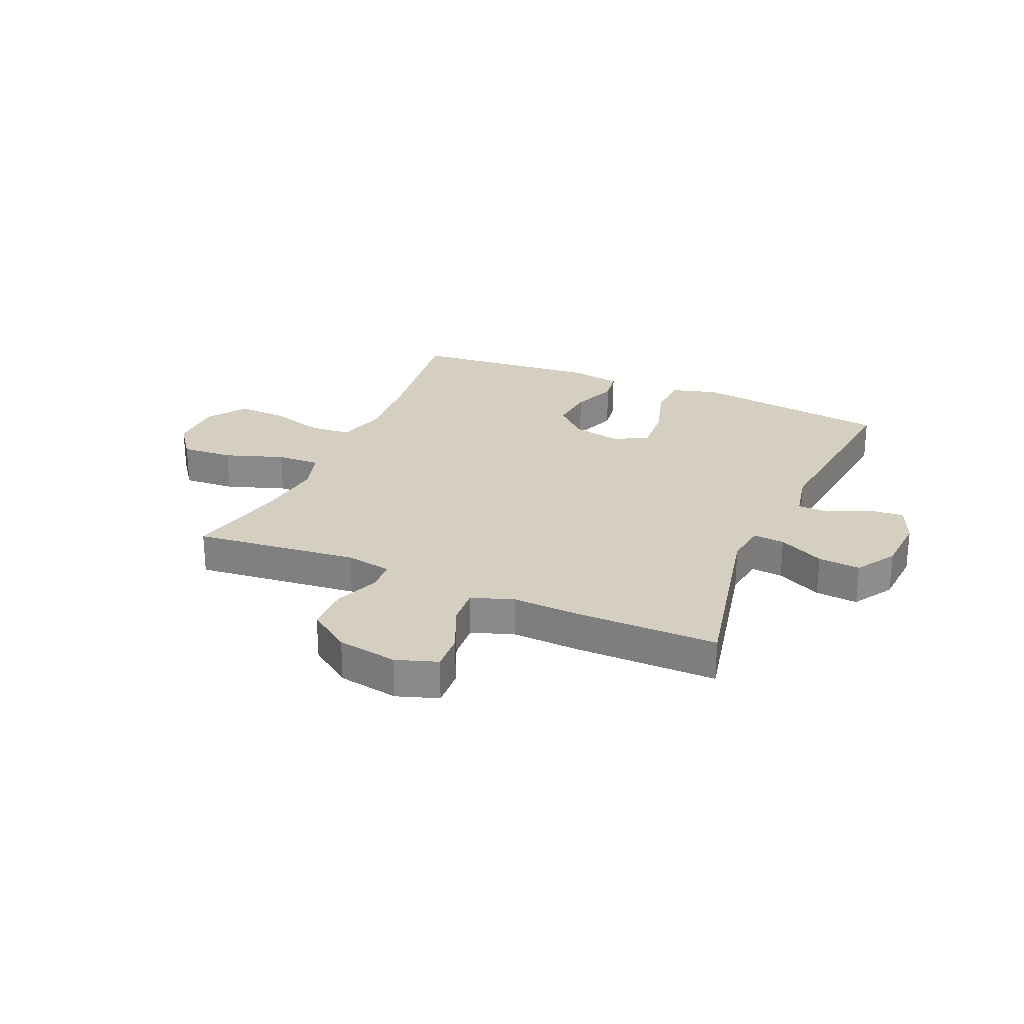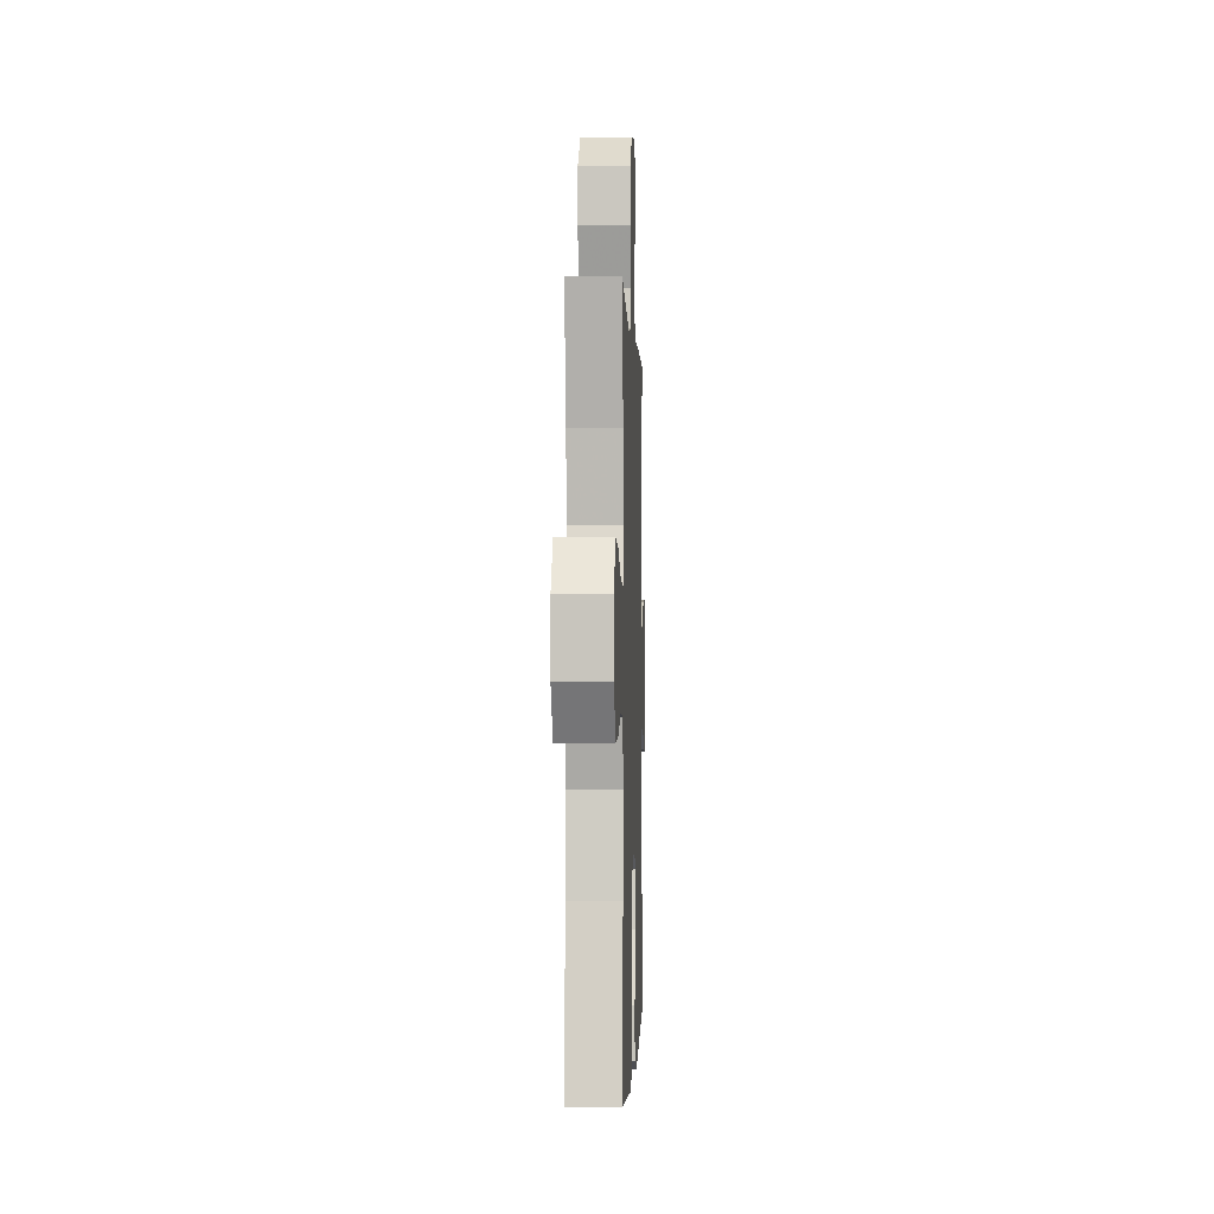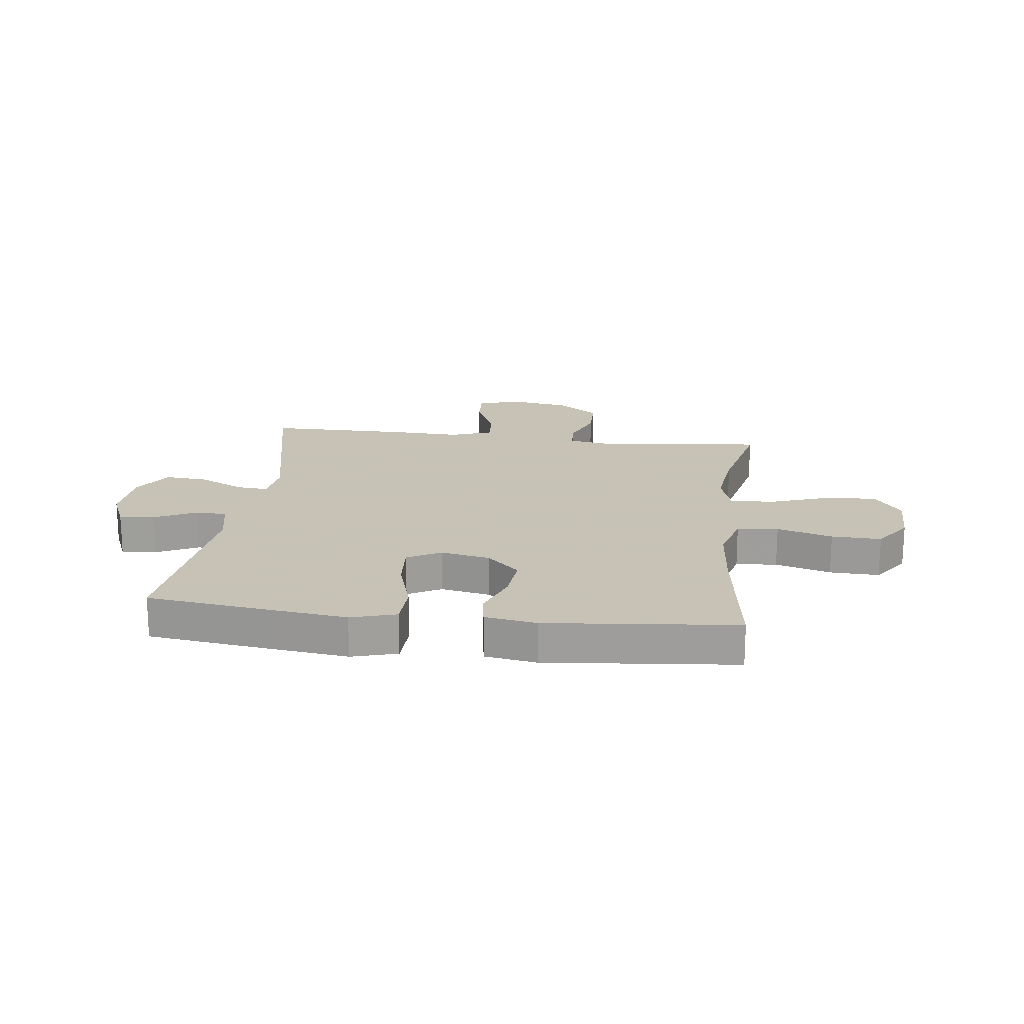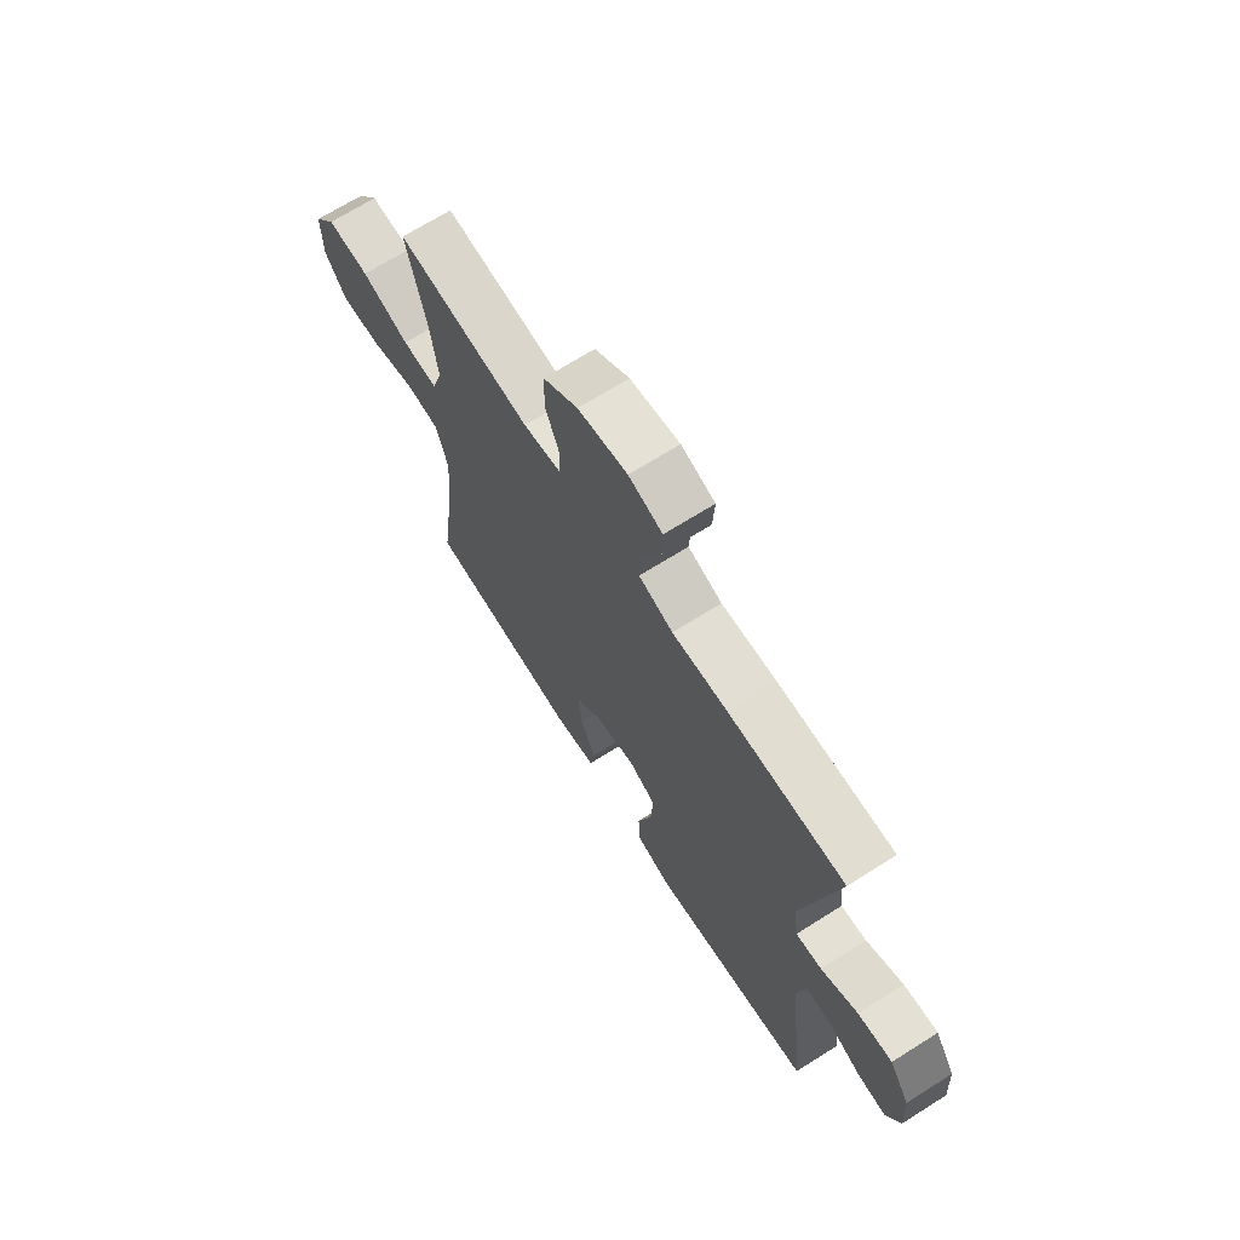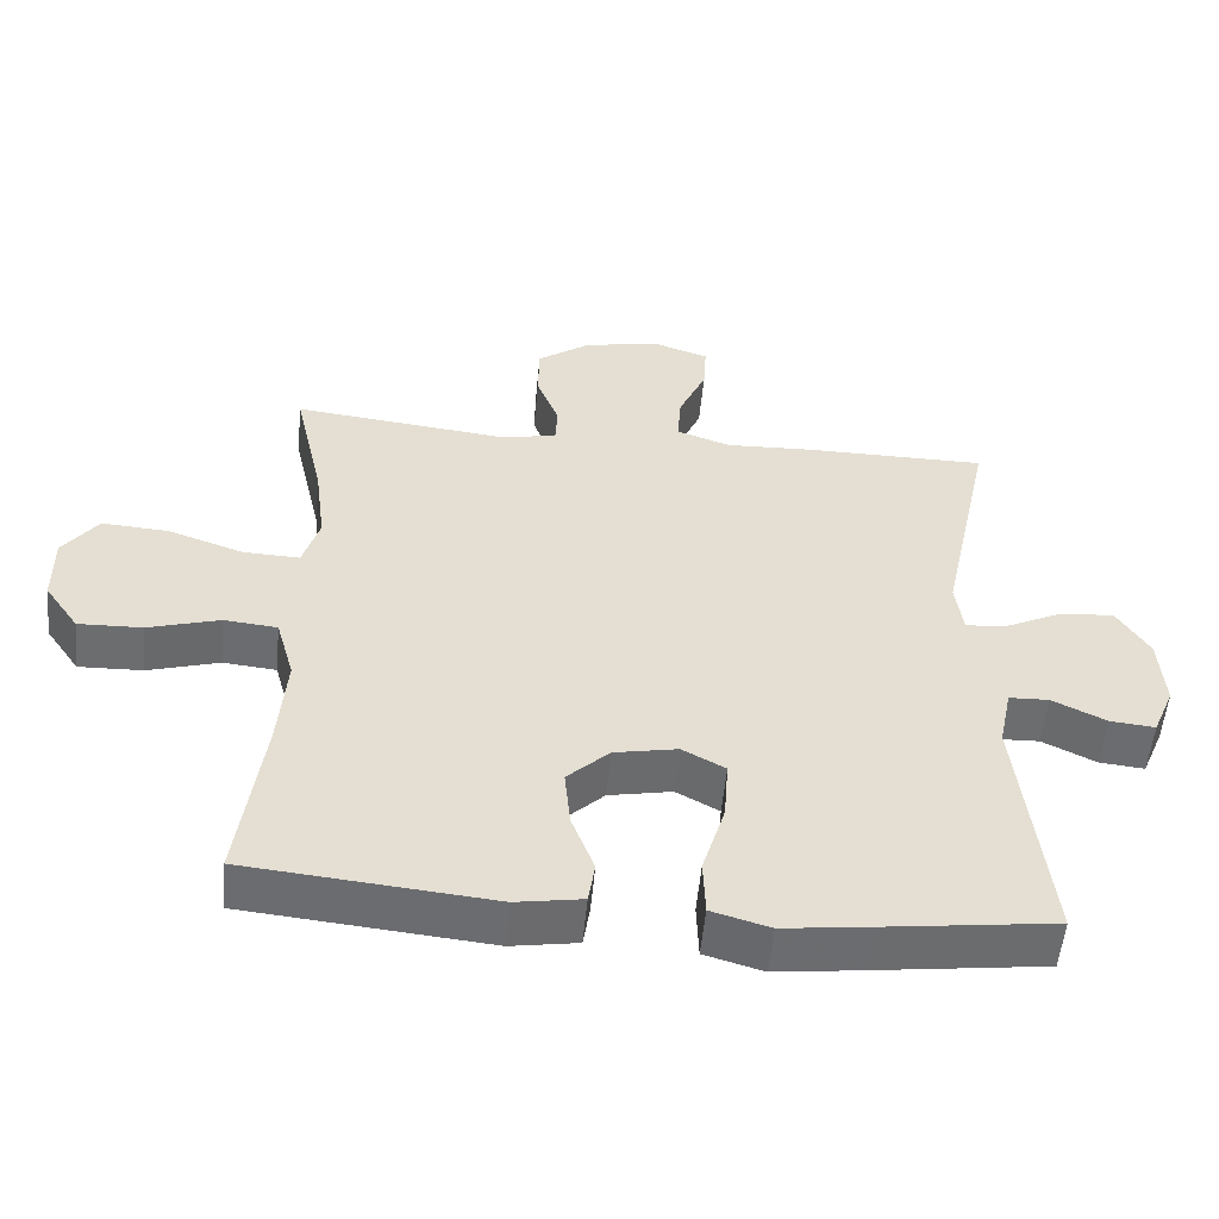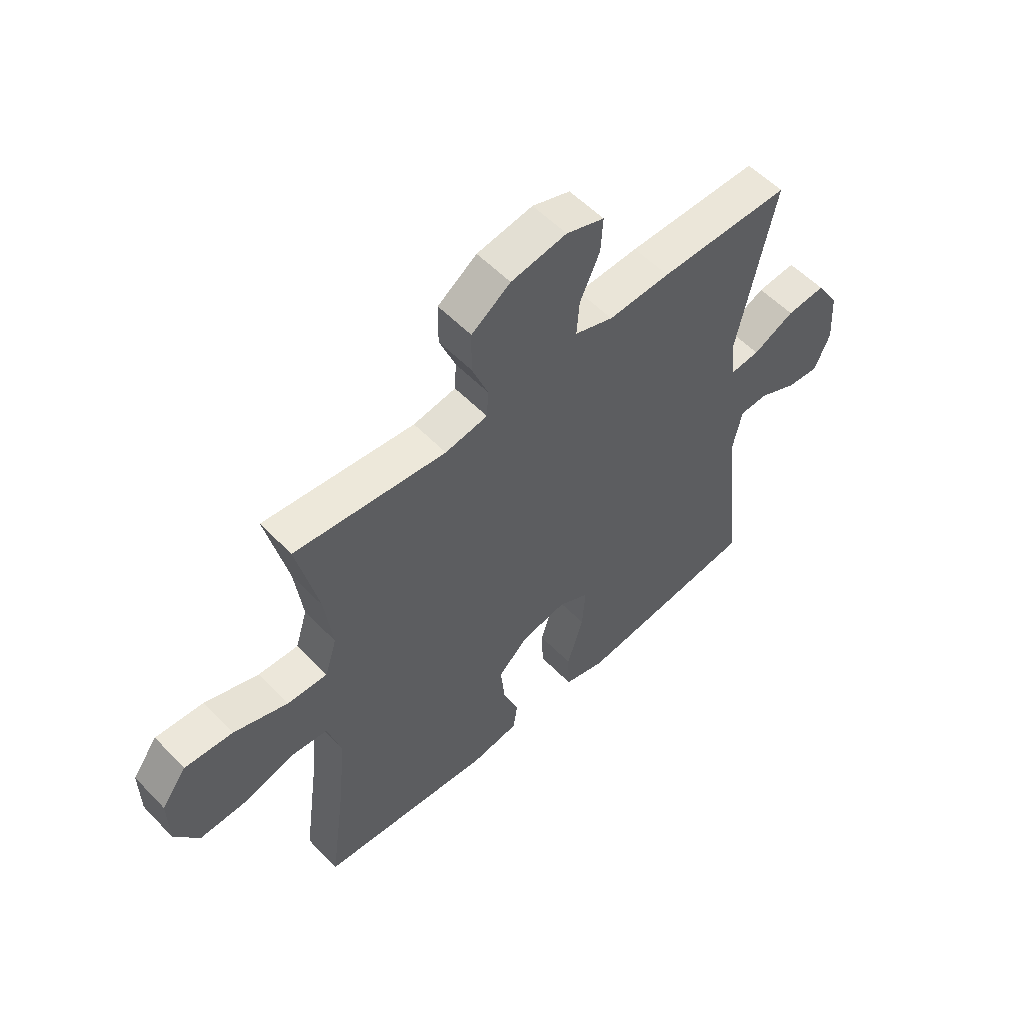
<metadata>
{"format":"obj","ext":"obj","renderer":"f3d","projection":"perspective","resolution":1024,"background":"white","views":[{"elev":25.9,"azim":23.5,"up":"+Y"},{"elev":-1.4,"azim":-87.9,"up":"+Z"},{"elev":19.1,"azim":-173.1,"up":"+Y"},{"elev":68.9,"azim":57.7,"up":"+Z"},{"elev":-53.9,"azim":-5.4,"up":"+Z"},{"elev":55.7,"azim":-43.0,"up":"+Z"}]}
</metadata>
<code>
v 0.5 0.07 -0.5
v 0.269 0.07 -0.53
v 0.147 0.07 -0.545
v 0.067 0.07 -0.522
v 0.064 0.07 -0.444
v 0.095 0.07 -0.341
v 0.101 0.07 -0.256
v 0.042 0.07 -0.224
v -0.045 0.07 -0.241
v -0.103 0.07 -0.296
v -0.095 0.07 -0.377
v -0.064 0.07 -0.459
v -0.073 0.07 -0.517
v -0.164 0.07 -0.532
v -0.5 0.07 -0.5
v -0.467 0.07 -0.256
v -0.456 0.07 -0.122
v -0.481 0.07 -0.033
v -0.554 0.07 -0.026
v -0.652 0.07 -0.055
v -0.74 0.07 -0.058
v -0.787 0.07 0.01
v -0.788 0.07 0.107
v -0.74 0.07 0.172
v -0.648 0.07 0.166
v -0.544 0.07 0.13
v -0.467 0.07 0.127
v -0.444 0.07 0.202
v -0.459 0.07 0.32
v -0.5 0.07 0.5
v -0.209 0.07 0.468
v -0.127 0.07 0.482
v -0.124 0.07 0.537
v -0.155 0.07 0.617
v -0.154 0.07 0.696
v -0.079 0.07 0.749
v 0.028 0.07 0.767
v 0.101 0.07 0.742
v 0.097 0.07 0.674
v 0.059 0.07 0.589
v 0.054 0.07 0.521
v 0.128 0.07 0.495
v 0.247 0.07 0.5
v 0.5 0.07 0.5
v 0.428 0.07 0.164
v 0.438 0.07 0.089
v 0.494 0.07 0.094
v 0.574 0.07 0.133
v 0.649 0.07 0.139
v 0.693 0.07 0.068
v 0.7 0.07 -0.035
v 0.67 0.07 -0.106
v 0.608 0.07 -0.1
v 0.534 0.07 -0.064
v 0.479 0.07 -0.066
v 0.461 0.07 -0.152
v 0.5 0 -0.5
v 0.269 0 -0.53
v 0.147 0 -0.545
v 0.067 0 -0.522
v 0.064 0 -0.444
v 0.095 0 -0.341
v 0.101 0 -0.256
v 0.042 0 -0.224
v -0.045 0 -0.241
v -0.103 0 -0.296
v -0.095 0 -0.377
v -0.064 0 -0.459
v -0.073 0 -0.517
v -0.164 0 -0.532
v -0.5 0 -0.5
v -0.467 0 -0.256
v -0.456 0 -0.122
v -0.481 0 -0.033
v -0.554 0 -0.026
v -0.652 0 -0.055
v -0.74 0 -0.058
v -0.787 0 0.01
v -0.788 0 0.107
v -0.74 0 0.172
v -0.648 0 0.166
v -0.544 0 0.13
v -0.467 0 0.127
v -0.444 0 0.202
v -0.459 0 0.32
v -0.5 0 0.5
v -0.209 0 0.468
v -0.127 0 0.482
v -0.124 0 0.537
v -0.155 0 0.617
v -0.154 0 0.696
v -0.079 0 0.749
v 0.028 0 0.767
v 0.101 0 0.742
v 0.097 0 0.674
v 0.059 0 0.589
v 0.054 0 0.521
v 0.128 0 0.495
v 0.247 0 0.5
v 0.5 0 0.5
v 0.428 0 0.164
v 0.438 0 0.089
v 0.494 0 0.094
v 0.574 0 0.133
v 0.649 0 0.139
v 0.693 0 0.068
v 0.7 0 -0.035
v 0.67 0 -0.106
v 0.608 0 -0.1
v 0.534 0 -0.064
v 0.479 0 -0.066
v 0.461 0 -0.152
f 51 52 53 54
f 51 54 55
f 50 51 55
f 47 48 49 50
f 46 47 50 55
f 42 43 44 45
f 41 42 45 46
f 37 38 39 40
f 37 40 41
f 36 37 41
f 33 34 35 36
f 32 33 36 41
f 29 30 31
f 28 29 31 32
f 27 28 32 41
f 23 24 25 26
f 23 26 27
f 22 23 27
f 19 20 21 22
f 18 19 22 27
f 17 18 27 41
f 13 14 15 16
f 11 12 13 16
f 10 11 16 17
f 9 10 17 41
f 3 4 5 6
f 3 6 7
f 56 1 2 3
f 56 3 7
f 55 56 7 8
f 41 46 55
f 8 9 41 55
f 110 109 108 107
f 111 110 107
f 111 107 106
f 106 105 104 103
f 111 106 103 102
f 101 100 99 98
f 102 101 98 97
f 96 95 94 93
f 97 96 93
f 97 93 92
f 92 91 90 89
f 97 92 89 88
f 87 86 85
f 88 87 85 84
f 97 88 84 83
f 82 81 80 79
f 83 82 79
f 83 79 78
f 78 77 76 75
f 83 78 75 74
f 97 83 74 73
f 72 71 70 69
f 72 69 68 67
f 73 72 67 66
f 97 73 66 65
f 62 61 60 59
f 63 62 59
f 59 58 57 112
f 63 59 112
f 64 63 112 111
f 111 102 97
f 111 97 65 64
f 1 57 58 2
f 2 58 59 3
f 3 59 60 4
f 4 60 61 5
f 5 61 62 6
f 6 62 63 7
f 7 63 64 8
f 8 64 65 9
f 9 65 66 10
f 10 66 67 11
f 11 67 68 12
f 12 68 69 13
f 13 69 70 14
f 14 70 71 15
f 15 71 72 16
f 16 72 73 17
f 17 73 74 18
f 18 74 75 19
f 19 75 76 20
f 20 76 77 21
f 21 77 78 22
f 22 78 79 23
f 23 79 80 24
f 24 80 81 25
f 25 81 82 26
f 26 82 83 27
f 27 83 84 28
f 28 84 85 29
f 29 85 86 30
f 30 86 87 31
f 31 87 88 32
f 32 88 89 33
f 33 89 90 34
f 34 90 91 35
f 35 91 92 36
f 36 92 93 37
f 37 93 94 38
f 38 94 95 39
f 39 95 96 40
f 40 96 97 41
f 41 97 98 42
f 42 98 99 43
f 43 99 100 44
f 44 100 101 45
f 45 101 102 46
f 46 102 103 47
f 47 103 104 48
f 48 104 105 49
f 49 105 106 50
f 50 106 107 51
f 51 107 108 52
f 52 108 109 53
f 53 109 110 54
f 54 110 111 55
f 55 111 112 56
f 56 112 57 1

</code>
